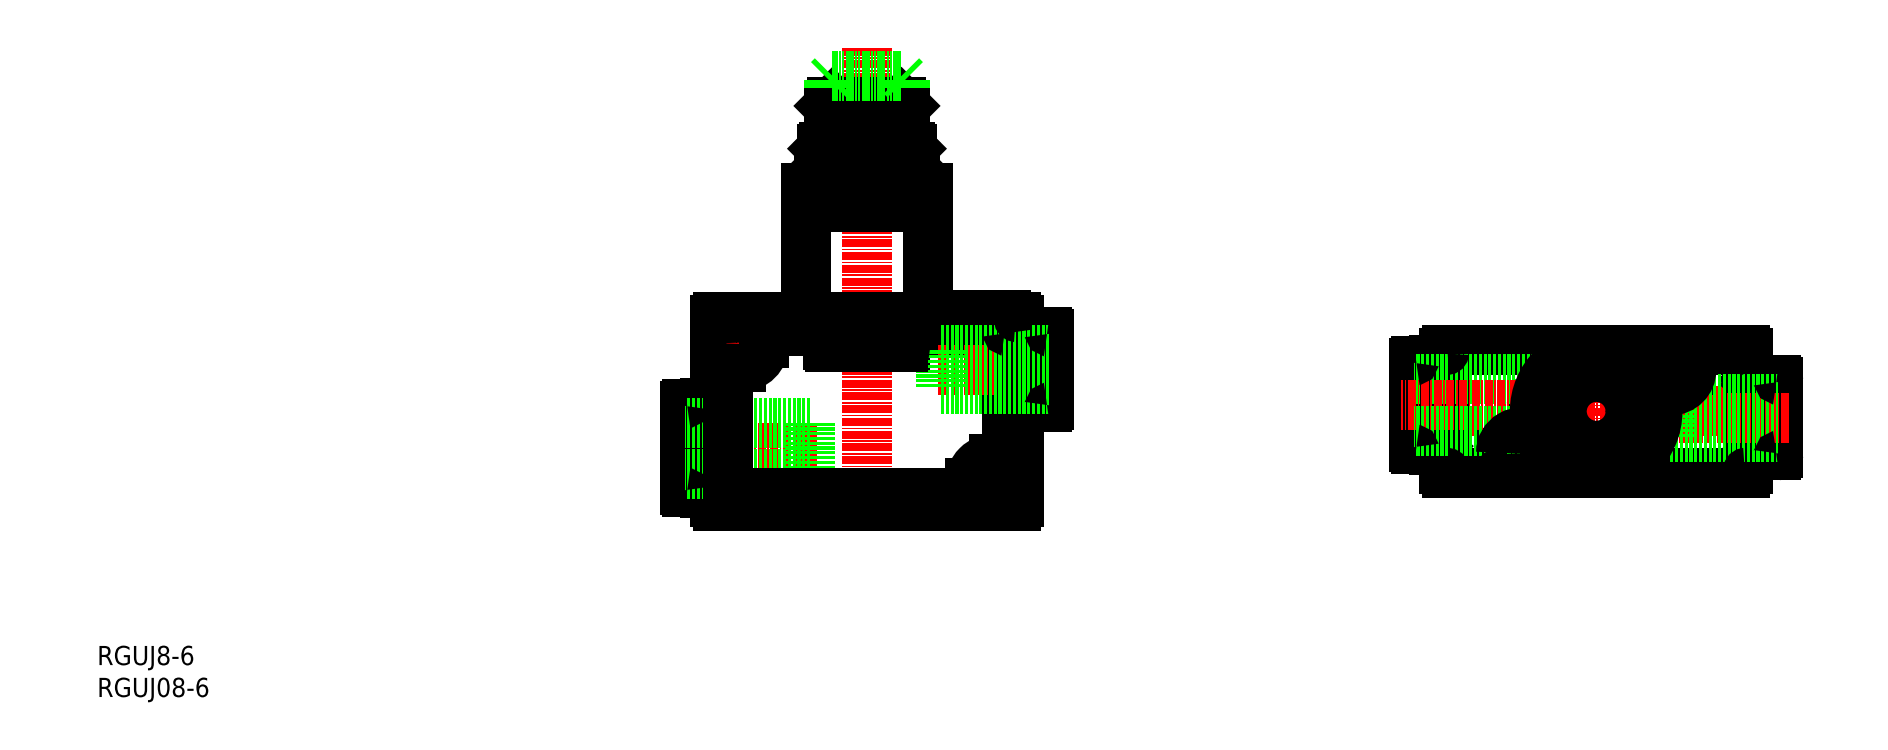
<metadata>
{"format":"dxf","ext":"dxf","renderer":"ezdxf+matplotlib","layout":"modelspace","background":"white","min_lineweight":24,"dpi":150}
</metadata>
<code>
0
SECTION
2
ENTITIES
0
INSERT
8
0
2
*U25
10
0
20
0
30
0
0
INSERT
8
0
2
*U26
10
0
20
0
30
0
0
POINT
8
0
10
144.4
20
34
30
0
0
LINE
8
0
10
140.5
20
37.3
30
0
11
142.2
21
37.3
31
0
0
LINE
8
0
10
104.8
20
57.3
30
0
11
114.2
21
57.3
31
0
0
LINE
8
0
10
142.5
20
57
30
0
11
142.5
21
37.6
31
0
0
LINE
8
0
10
99.1
20
51.7
30
0
11
100.8
21
51.7
31
0
0
LINE
8
0
10
126.6
20
57
30
0
11
126.6
21
55.1
31
0
0
LINE
8
0
10
126.9
20
57.3
30
0
11
142.2
21
57.3
31
0
0
LINE
8
CENTER
10
120.6
20
101.7
30
0
11
120.6
21
26.88
31
0
0
LINE
8
0
10
114.7
20
92.6
30
0
11
114.7
21
86.8
31
0
0
LINE
8
0
10
114.9
20
92.6
30
0
11
114.9
21
86.8
31
0
0
LINE
8
0
10
115.3
20
92.6
30
0
11
115.3
21
86.8
31
0
0
LINE
8
0
10
115.7
20
92.6
30
0
11
115.7
21
86.8
31
0
0
LINE
8
0
10
116.4
20
92.6
30
0
11
116.4
21
86.8
31
0
0
LINE
8
0
10
117.1
20
92.6
30
0
11
117.1
21
86.8
31
0
0
LINE
8
0
10
117.9
20
92.6
30
0
11
117.9
21
86.8
31
0
0
LINE
8
0
10
118.7
20
92.6
30
0
11
118.7
21
86.8
31
0
0
LINE
8
0
10
119.7
20
92.6
30
0
11
119.7
21
86.8
31
0
0
LINE
8
0
10
120.6
20
92.6
30
0
11
120.6
21
86.8
31
0
0
LINE
8
0
10
121.5
20
92.6
30
0
11
121.5
21
86.8
31
0
0
LINE
8
0
10
122.5
20
92.6
30
0
11
122.5
21
86.8
31
0
0
LINE
8
0
10
123.3
20
92.6
30
0
11
123.3
21
86.8
31
0
0
LINE
8
0
10
124.1
20
92.6
30
0
11
124.1
21
86.8
31
0
0
LINE
8
0
10
124.8
20
92.6
30
0
11
124.8
21
86.8
31
0
0
LINE
8
0
10
125.5
20
92.6
30
0
11
125.5
21
86.8
31
0
0
LINE
8
0
10
125.9
20
92.6
30
0
11
125.9
21
86.8
31
0
0
LINE
8
0
10
126.3
20
92.6
30
0
11
126.3
21
86.8
31
0
0
LINE
8
0
10
126.5
20
92.6
30
0
11
126.5
21
86.8
31
0
0
LINE
8
0
10
113.7
20
85.9
30
0
11
113.7
21
83
31
0
0
LINE
8
0
10
113.8
20
85.9
30
0
11
113.8
21
83
31
0
0
LINE
8
0
10
114.1
20
85.9
30
0
11
114.1
21
83
31
0
0
LINE
8
0
10
114.5
20
85.9
30
0
11
114.5
21
83
31
0
0
LINE
8
0
10
115
20
85.9
30
0
11
115
21
83
31
0
0
LINE
8
0
10
115.7
20
85.9
30
0
11
115.7
21
83
31
0
0
LINE
8
0
10
116.3
20
85.9
30
0
11
116.3
21
83
31
0
0
LINE
8
0
10
117.1
20
85.9
30
0
11
117.1
21
83
31
0
0
LINE
8
0
10
117.9
20
85.9
30
0
11
117.9
21
83
31
0
0
LINE
8
0
10
118.8
20
85.9
30
0
11
118.8
21
83
31
0
0
LINE
8
0
10
119.7
20
85.9
30
0
11
119.7
21
83
31
0
0
LINE
8
0
10
120.6
20
85.9
30
0
11
120.6
21
83
31
0
0
LINE
8
0
10
121.5
20
85.9
30
0
11
121.5
21
83
31
0
0
LINE
8
0
10
122.4
20
85.9
30
0
11
122.4
21
83
31
0
0
LINE
8
0
10
123.3
20
85.9
30
0
11
123.3
21
83
31
0
0
LINE
8
0
10
124.1
20
85.9
30
0
11
124.1
21
83
31
0
0
LINE
8
0
10
124.9
20
85.9
30
0
11
124.9
21
83
31
0
0
LINE
8
0
10
125.5
20
85.9
30
0
11
125.5
21
83
31
0
0
LINE
8
0
10
126.2
20
85.9
30
0
11
126.2
21
83
31
0
0
LINE
8
0
10
126.7
20
85.9
30
0
11
126.7
21
83
31
0
0
LINE
8
0
10
127.1
20
85.9
30
0
11
127.1
21
83
31
0
0
LINE
8
0
10
127.4
20
85.9
30
0
11
127.4
21
83
31
0
0
LINE
8
0
10
127.5
20
85.9
30
0
11
127.5
21
83
31
0
0
LINE
8
0
10
114.6
20
86.8
30
0
11
115.2
21
86.2
31
0
0
LINE
8
0
10
126.6
20
86.8
30
0
11
126
21
86.2
31
0
0
LINE
8
0
10
115.2
20
93.2
30
0
11
114.6
21
92.6
31
0
0
LINE
8
0
10
126.6
20
92.6
30
0
11
126
21
93.2
31
0
0
LINE
8
0
10
114.6
20
86.8
30
0
11
126.6
21
86.8
31
0
0
LINE
8
0
10
127.3
20
82.7
30
0
11
127.6
21
83
31
0
0
LINE
8
0
10
127.6
20
83
30
0
11
113.6
21
83
31
0
0
LINE
8
0
10
113.9
20
82.7
30
0
11
113.6
21
83
31
0
0
LINE
8
0
10
113.9
20
86.2
30
0
11
113.6
21
85.9
31
0
0
LINE
8
0
10
126.6
20
92.6
30
0
11
126.6
21
86.8
31
0
0
LINE
8
0
10
127.6
20
85.9
30
0
11
127.3
21
86.2
31
0
0
LINE
8
0
10
114.6
20
92.6
30
0
11
114.6
21
86.8
31
0
0
LINE
8
0
10
126
20
93.2
30
0
11
115.2
21
93.2
31
0
0
LINE
8
0
10
126.6
20
92.6
30
0
11
114.6
21
92.6
31
0
0
LINE
8
0
10
113.6
20
85.9
30
0
11
127.6
21
85.9
31
0
0
LINE
8
0
10
127.3
20
86.2
30
0
11
113.9
21
86.2
31
0
0
LINE
8
0
10
113.1
20
79.9
30
0
11
112.9
21
79.8
31
0
0
LINE
8
0
10
113.3
20
81.7
30
0
11
113.1
21
81.5
31
0
0
LINE
8
0
10
115.8
20
82.7
30
0
11
115.6
21
82.5
31
0
0
LINE
8
0
10
127.6
20
85.9
30
0
11
127.6
21
83
31
0
0
LINE
8
0
10
125.6
20
82.5
30
0
11
125.4
21
82.7
31
0
0
LINE
8
0
10
105.7
20
58.5
30
0
11
112.1
21
58.5
31
0
0
LINE
8
0
10
143.9
20
30
30
0
11
97.3
21
30
31
0
0
LINE
8
0
10
105.7
20
59.5
30
0
11
105.7
21
58.5
31
0
0
LINE
8
0
10
112.1
20
59.5
30
0
11
112.1
21
58.5
31
0
0
LINE
8
0
10
130.2
20
79.8
30
0
11
130.2
21
59.5
31
0
0
LINE
8
0
10
111
20
79.8
30
0
11
111
21
59.5
31
0
0
LINE
8
CENTER
10
112.7
20
39
30
0
11
91.18
21
39
31
0
0
LINE
8
CENTER
10
131.7
20
51.3
30
0
11
149.4
21
51.3
31
0
0
LINE
8
0
10
113.6
20
85.9
30
0
11
113.6
21
83
31
0
0
LINE
8
0
10
142.4
20
59.8
30
0
11
135.4
21
59.8
31
0
0
LINE
8
0
10
135.4
20
59.8
30
0
11
135.4
21
59.5
31
0
0
LINE
8
0
10
142.4
20
59.8
30
0
11
142.4
21
59.5
31
0
0
LINE
8
0
10
139.4
20
59.8
30
0
11
139.4
21
59.5
31
0
0
LINE
8
0
10
128.1
20
79.9
30
0
11
113.1
21
79.9
31
0
0
LINE
8
0
10
127.9
20
81.7
30
0
11
113.3
21
81.7
31
0
0
LINE
8
0
10
127.3
20
82.7
30
0
11
113.9
21
82.7
31
0
0
LINE
8
0
10
115.6
20
82.5
30
0
11
125.6
21
82.5
31
0
0
LINE
8
0
10
96.8
20
59
30
0
11
96.8
21
30.5
31
0
0
LINE
8
0
10
130.2
20
79.8
30
0
11
111
21
79.8
31
0
0
LINE
8
CENTER
10
143.9
20
34
30
0
11
137.3
21
34
31
0
0
LINE
8
CENTER
10
100.8
20
59
30
0
11
100.8
21
52.27
31
0
0
LINE
8
CENTER
10
140.4
20
37.09
30
0
11
140.4
21
30.5
31
0
0
LINE
8
CENTER
10
104
20
55.5
30
0
11
97.3
21
55.5
31
0
0
LINE
8
0
10
128.1
20
81.5
30
0
11
127.9
21
81.7
31
0
0
LINE
8
0
10
128.1
20
81.5
30
0
11
113.1
21
81.5
31
0
0
LINE
8
0
10
128.3
20
79.8
30
0
11
128.1
21
79.9
31
0
0
LINE
8
0
10
113.1
20
81.5
30
0
11
113.1
21
79.9
31
0
0
LINE
8
0
10
128.1
20
81.5
30
0
11
128.1
21
79.9
31
0
0
LINE
8
0
10
125.6
20
82.5
30
0
11
125.6
21
81.7
31
0
0
LINE
8
0
10
115.6
20
82.5
30
0
11
115.6
21
81.7
31
0
0
LINE
8
0
10
143.9
20
59.5
30
0
11
97.3
21
59.5
31
0
0
LINE
8
0
10
132.2
20
54.3
30
0
11
132.2
21
48.3
31
0
0
LINE
8
0
10
111.7
20
43
30
0
11
111.7
21
35
31
0
0
LINE
8
0
10
144.4
20
59
30
0
11
144.4
21
30.5
31
0
0
LINE
8
0
10
147.3
20
55.35
30
0
11
146.4
21
55.35
31
0
0
LINE
8
0
10
147.3
20
47.25
30
0
11
146.4
21
47.25
31
0
0
LINE
8
0
10
149.2
20
45.7
30
0
11
149.2
21
56.9
31
0
0
LINE
8
0
10
148.8
20
57.2
30
0
11
147.3
21
57.2
31
0
0
LINE
8
0
10
148.8
20
45.4
30
0
11
147.3
21
45.4
31
0
0
LINE
8
0
10
147.3
20
45.4
30
0
11
147.3
21
57.2
31
0
0
LINE
8
0
10
146.1
20
45.55
30
0
11
145.6
21
45.55
31
0
0
LINE
8
0
10
145.6
20
45.55
30
0
11
145.4
21
45.75
31
0
0
LINE
8
0
10
145.4
20
45.75
30
0
11
145.2
21
45.55
31
0
0
LINE
8
0
10
146.4
20
45.85
30
0
11
146.1
21
45.55
31
0
0
LINE
8
0
10
145.2
20
45.55
30
0
11
144.4
21
45.55
31
0
0
LINE
8
0
10
146.4
20
56.75
30
0
11
146.4
21
45.85
31
0
0
LINE
8
0
10
146.1
20
57.05
30
0
11
145.6
21
57.05
31
0
0
LINE
8
0
10
145.2
20
57.05
30
0
11
144.4
21
57.05
31
0
0
LINE
8
0
10
145.6
20
57.05
30
0
11
145.4
21
56.85
31
0
0
LINE
8
0
10
146.4
20
56.75
30
0
11
146.1
21
57.05
31
0
0
LINE
8
0
10
145.4
20
56.85
30
0
11
145.2
21
57.05
31
0
0
LINE
8
0
10
94.1
20
34.1
30
0
11
94.9
21
34.1
31
0
0
LINE
8
0
10
94.1
20
43.9
30
0
11
94.9
21
43.9
31
0
0
LINE
8
0
10
94.1
20
45.9
30
0
11
94.1
21
32.1
31
0
0
LINE
8
0
10
92.1
20
45.6
30
0
11
92.1
21
32.4
31
0
0
LINE
8
0
10
92.4
20
45.9
30
0
11
94.1
21
45.9
31
0
0
LINE
8
0
10
92.4
20
32.1
30
0
11
94.1
21
32.1
31
0
0
LINE
8
0
10
94.9
20
45.7
30
0
11
94.9
21
32.3
31
0
0
LINE
8
0
10
95.2
20
46
30
0
11
95.72
21
46
31
0
0
LINE
8
0
10
95.72
20
46
30
0
11
95.9
21
45.8
31
0
0
LINE
8
0
10
95.9
20
45.8
30
0
11
96.08
21
46
31
0
0
LINE
8
0
10
95.2
20
46
30
0
11
94.9
21
45.7
31
0
0
LINE
8
0
10
96.08
20
46
30
0
11
96.8
21
46
31
0
0
LINE
8
0
10
95.9
20
32.2
30
0
11
96.08
21
32
31
0
0
LINE
8
0
10
96.08
20
32
30
0
11
96.8
21
32
31
0
0
LINE
8
0
10
95.72
20
32
30
0
11
95.9
21
32.2
31
0
0
LINE
8
0
10
95.2
20
32
30
0
11
94.9
21
32.3
31
0
0
LINE
8
0
10
95.2
20
32
30
0
11
95.72
21
32
31
0
0
LINE
8
0
10
146.1
20
45.55
30
0
11
146.1
21
57.05
31
0
0
LINE
8
0
10
145.6
20
57.05
30
0
11
145.6
21
45.55
31
0
0
LINE
8
0
10
145.4
20
45.75
30
0
11
145.4
21
56.85
31
0
0
LINE
8
0
10
145.2
20
57.05
30
0
11
145.2
21
45.55
31
0
0
LINE
8
0
10
132.2
20
54.3
30
0
11
149.2
21
54.3
31
0
0
LINE
8
0
10
132.2
20
48.3
30
0
11
149.2
21
48.3
31
0
0
LINE
8
0
10
95.2
20
32
30
0
11
95.2
21
46
31
0
0
LINE
8
0
10
95.72
20
46
30
0
11
95.72
21
32
31
0
0
LINE
8
0
10
95.9
20
32.2
30
0
11
95.9
21
45.8
31
0
0
LINE
8
0
10
96.08
20
46
30
0
11
96.08
21
32
31
0
0
LINE
8
0
10
111.7
20
35
30
0
11
92.1
21
35
31
0
0
LINE
8
0
10
111.7
20
43
30
0
11
92.1
21
43
31
0
0
LINE
8
CENTER
10
108.9
20
60.79
30
0
11
108.9
21
55.88
31
0
0
LINE
8
0
10
107.3
20
58.5
30
0
11
107.3
21
57.3
31
0
0
LINE
8
0
10
110.5
20
58.5
30
0
11
110.5
21
57.3
31
0
0
LINE
8
0
10
107.3
20
32
30
0
11
107.3
21
30
31
0
0
LINE
8
CENTER
10
108.9
20
33.14
30
0
11
108.9
21
29.27
31
0
0
LINE
8
0
10
110.5
20
32
30
0
11
110.5
21
30
31
0
0
LINE
8
0
10
114.6
20
96.7
30
0
11
114.6
21
95.44
31
0
0
LINE
8
0
10
126.6
20
96.7
30
0
11
126.6
21
95.44
31
0
0
LINE
8
0
10
130.2
20
76.7
30
0
11
111
21
76.7
31
0
0
LINE
8
0
10
126.6
20
96.7
30
0
11
126
21
97.3
31
0
0
LINE
8
0
10
115.2
20
97.3
30
0
11
114.6
21
96.7
31
0
0
LINE
8
0
10
126
20
97.3
30
0
11
115.2
21
97.3
31
0
0
LINE
8
0
10
104.5
20
57
30
0
11
104.5
21
55.4
31
0
0
LINE
8
0
10
114.8
20
54.8
30
0
11
126.3
21
54.8
31
0
0
LINE
8
0
10
99.1
20
32
30
0
11
136.5
21
32
31
0
0
LINE
8
0
10
98.8
20
51.4
30
0
11
98.8
21
32.3
31
0
0
LINE
8
0
10
114.5
20
57
30
0
11
114.5
21
55.1
31
0
0
LINE
8
0
10
136.8
20
33.57
30
0
11
136.8
21
32.3
31
0
0
ARC
8
0
10
99.1
20
32.3
30
0
40
0.3
50
180
51
270
0
ARC
8
0
10
99.1
20
51.4
30
0
40
0.3
50
90
51
180
0
ARC
8
0
10
142.2
20
57
30
0
40
0.3
50
0
51
90
0
ARC
8
0
10
142.2
20
37.6
30
0
40
0.3
50
270
51
0
0
CIRCLE
8
0
10
140.4
20
34
30
0
40
1.6
0
CIRCLE
8
0
10
100.8
20
55.5
30
0
40
1.6
0
ARC
8
0
10
97.3
20
59
30
0
40
0.5
50
90
51
180
0
ARC
8
0
10
97.3
20
30.5
30
0
40
0.5
50
180
51
270
0
ARC
8
0
10
143.9
20
59
30
0
40
0.5
50
0
51
90
0
ARC
8
0
10
143.9
20
30.5
30
0
40
0.5
50
270
51
0
0
ARC
8
0
10
148.8
20
45.7
30
0
40
0.3
50
270
51
0
0
ARC
8
0
10
148.8
20
56.9
30
0
40
0.3
50
0
51
90
0
ARC
8
0
10
92.4
20
45.6
30
0
40
0.3
50
90
51
180
0
ARC
8
0
10
92.4
20
32.4
30
0
40
0.3
50
180
51
270
0
ARC
8
0
10
100.8
20
55.4
30
0
40
3.7
50
270
51
0
0
ARC
8
0
10
140.5
20
33.57
30
0
40
3.73
50
90
51
180
0
ARC
8
0
10
104.8
20
57
30
0
40
0.3
50
90
51
180
0
ARC
8
0
10
114.8
20
55.1
30
0
40
0.3
50
180
51
270
0
ARC
8
0
10
136.5
20
32.3
30
0
40
0.3
50
270
51
0
0
ARC
8
0
10
126.9
20
57
30
0
40
0.3
50
90
51
180
0
ARC
8
0
10
126.3
20
55.1
30
0
40
0.3
50
270
51
0
0
ARC
8
0
10
114.2
20
57
30
0
40
0.3
50
0
51
90
0
POLYLINE
8
0
66
     1
10
0
20
0
30
0
0
VERTEX
8
0
10
114.9
20
79.8
30
0
42
0.03768
0
VERTEX
8
0
10
114.4
20
79.89
30
0
42
0.04226
0
VERTEX
8
0
10
113.8
20
79.89
30
0
42
0.03755
0
VERTEX
8
0
10
113.3
20
79.8
30
0
0
SEQEND
8
0
0
POLYLINE
8
0
66
     1
10
0
20
0
30
0
0
VERTEX
8
0
10
122.3
20
79.8
30
0
42
0.01958
0
VERTEX
8
0
10
121.2
20
79.89
30
0
42
0.02034
0
VERTEX
8
0
10
120
20
79.89
30
0
42
0.0196
0
VERTEX
8
0
10
118.9
20
79.8
30
0
0
SEQEND
8
0
0
POLYLINE
8
0
66
     1
10
0
20
0
30
0
0
VERTEX
8
0
10
127.9
20
79.8
30
0
42
0.03768
0
VERTEX
8
0
10
127.4
20
79.89
30
0
42
0.04226
0
VERTEX
8
0
10
126.8
20
79.89
30
0
42
0.03755
0
VERTEX
8
0
10
126.3
20
79.8
30
0
0
SEQEND
8
0
0
POINT
8
0
10
254.6
20
35.15
30
0
0
LINE
8
CENTER
10
254.6
20
36.8
30
0
11
254.6
21
33.08
31
0
0
LINE
8
CENTER
10
258.6
20
44.75
30
0
11
211
21
44.75
31
0
0
LINE
8
0
10
258.1
20
35.15
30
0
11
211.5
21
35.15
31
0
0
LINE
8
0
10
248.1
20
53.35
30
0
11
244.9
21
53.35
31
0
0
LINE
8
0
10
258.6
20
35.65
30
0
11
258.6
21
53.85
31
0
0
LINE
8
0
10
211
20
35.65
30
0
11
211
21
53.85
31
0
0
LINE
8
CENTER
10
250.7
20
51.25
30
0
11
242.4
21
51.25
31
0
0
LINE
8
0
10
243.3
20
51.25
30
0
11
243.3
21
54.05
31
0
0
LINE
8
CENTER
10
223.1
20
34.68
30
0
11
223.1
21
42
31
0
0
LINE
8
0
10
244.9
20
51.25
30
0
11
244.9
21
54.05
31
0
0
LINE
8
CENTER
10
227.1
20
38.25
30
0
11
219.2
21
38.25
31
0
0
LINE
8
CENTER
10
246.5
20
47.09
30
0
11
246.5
21
55.25
31
0
0
LINE
8
0
10
248.1
20
51.25
30
0
11
248.1
21
54.05
31
0
0
LINE
8
0
10
249.7
20
51.25
30
0
11
249.7
21
54.05
31
0
0
LINE
8
0
10
226.3
20
35.45
30
0
11
226.3
21
38.25
31
0
0
LINE
8
0
10
224.7
20
35.45
30
0
11
224.7
21
38.25
31
0
0
LINE
8
0
10
221.5
20
35.45
30
0
11
221.5
21
38.25
31
0
0
LINE
8
0
10
219.9
20
35.45
30
0
11
219.9
21
38.25
31
0
0
LINE
8
0
10
258.1
20
54.35
30
0
11
211.5
21
54.35
31
0
0
LINE
8
0
10
224.7
20
36.15
30
0
11
221.5
21
36.15
31
0
0
LINE
8
0
10
226.2
20
44.75
30
0
11
230.5
21
37.25
31
0
0
LINE
8
0
10
239.2
20
52.25
30
0
11
243.5
21
44.75
31
0
0
LINE
8
0
10
230.5
20
37.25
30
0
11
239.2
21
37.25
31
0
0
LINE
8
0
10
243.5
20
44.75
30
0
11
239.2
21
37.25
31
0
0
LINE
8
0
10
230.5
20
52.25
30
0
11
239.2
21
52.25
31
0
0
LINE
8
0
10
226.2
20
44.75
30
0
11
230.5
21
52.25
31
0
0
LINE
8
CENTER
10
234.8
20
32.02
30
0
11
234.8
21
56.04
31
0
0
LINE
8
0
10
259.6
20
49.3
30
0
11
259.6
21
38.2
31
0
0
LINE
8
0
10
259.8
20
38
30
0
11
259.8
21
49.5
31
0
0
LINE
8
0
10
259.6
20
38.2
30
0
11
259.5
21
38
31
0
0
LINE
8
0
10
260.6
20
38.3
30
0
11
260.3
21
38
31
0
0
LINE
8
0
10
259.8
20
38
30
0
11
259.6
21
38.2
31
0
0
LINE
8
0
10
259.5
20
38
30
0
11
258.6
21
38
31
0
0
LINE
8
0
10
260.3
20
38
30
0
11
259.8
21
38
31
0
0
LINE
8
0
10
260.6
20
38.3
30
0
11
260.6
21
49.2
31
0
0
LINE
8
0
10
259.5
20
49.5
30
0
11
258.6
21
49.5
31
0
0
LINE
8
0
10
260.6
20
49.2
30
0
11
260.3
21
49.5
31
0
0
LINE
8
0
10
259.6
20
49.3
30
0
11
259.5
21
49.5
31
0
0
LINE
8
0
10
259.8
20
49.5
30
0
11
259.6
21
49.3
31
0
0
LINE
8
0
10
260.3
20
49.5
30
0
11
259.8
21
49.5
31
0
0
LINE
8
0
10
261.6
20
49.65
30
0
11
261.6
21
37.85
31
0
0
LINE
8
0
10
263.1
20
49.65
30
0
11
261.6
21
49.65
31
0
0
LINE
8
0
10
263.1
20
37.85
30
0
11
261.6
21
37.85
31
0
0
LINE
8
0
10
263.4
20
49.35
30
0
11
263.4
21
38.15
31
0
0
LINE
8
0
10
259.5
20
38
30
0
11
259.5
21
49.5
31
0
0
LINE
8
0
10
261.6
20
47.8
30
0
11
260.6
21
47.8
31
0
0
LINE
8
0
10
261.6
20
39.7
30
0
11
260.6
21
39.7
31
0
0
LINE
8
0
10
260.3
20
49.5
30
0
11
260.3
21
38
31
0
0
LINE
8
0
10
210.3
20
38.75
30
0
11
210.3
21
52.75
31
0
0
LINE
8
0
10
206.6
20
52.65
30
0
11
208.3
21
52.65
31
0
0
LINE
8
0
10
206.6
20
38.85
30
0
11
208.3
21
38.85
31
0
0
LINE
8
0
10
206.3
20
39.15
30
0
11
206.3
21
52.35
31
0
0
LINE
8
0
10
208.3
20
38.85
30
0
11
208.3
21
52.65
31
0
0
LINE
8
0
10
209.4
20
52.75
30
0
11
210
21
52.75
31
0
0
LINE
8
0
10
209.4
20
52.75
30
0
11
209.1
21
52.45
31
0
0
LINE
8
0
10
210.1
20
52.55
30
0
11
210.1
21
38.95
31
0
0
LINE
8
0
10
210
20
52.75
30
0
11
210.1
21
52.55
31
0
0
LINE
8
0
10
210.3
20
52.75
30
0
11
211
21
52.75
31
0
0
LINE
8
0
10
210.1
20
52.55
30
0
11
210.3
21
52.75
31
0
0
LINE
8
0
10
210.3
20
38.75
30
0
11
211
21
38.75
31
0
0
LINE
8
0
10
209.4
20
38.75
30
0
11
209.1
21
39.05
31
0
0
LINE
8
0
10
208.3
20
40.85
30
0
11
209.1
21
40.85
31
0
0
LINE
8
0
10
208.3
20
50.65
30
0
11
209.1
21
50.65
31
0
0
LINE
8
0
10
209.4
20
52.75
30
0
11
209.4
21
38.75
31
0
0
LINE
8
0
10
210
20
38.75
30
0
11
210
21
52.75
31
0
0
LINE
8
0
10
209.1
20
39.05
30
0
11
209.1
21
52.45
31
0
0
LINE
8
0
10
209.4
20
38.75
30
0
11
210
21
38.75
31
0
0
LINE
8
0
10
210.1
20
38.95
30
0
11
210.3
21
38.75
31
0
0
LINE
8
0
10
210
20
38.75
30
0
11
210.1
21
38.95
31
0
0
LINE
8
0
10
225.9
20
49.75
30
0
11
206.3
21
49.75
31
0
0
LINE
8
CENTER
10
265
20
43.75
30
0
11
245.8
21
43.75
31
0
0
LINE
8
0
10
225.9
20
41.75
30
0
11
225.9
21
49.75
31
0
0
LINE
8
0
10
246.4
20
40.75
30
0
11
246.4
21
46.75
31
0
0
LINE
8
0
10
246.4
20
40.75
30
0
11
263.4
21
40.75
31
0
0
LINE
8
0
10
246.4
20
46.75
30
0
11
263.4
21
46.75
31
0
0
LINE
8
CENTER
10
226.6
20
45.75
30
0
11
204.2
21
45.75
31
0
0
LINE
8
0
10
225.9
20
41.75
30
0
11
206.3
21
41.75
31
0
0
ARC
8
0
10
234.8
20
44.75
30
0
40
7.75
50
255.4
51
284.6
0
ARC
8
0
10
234.8
20
44.75
30
0
40
7.75
50
135.4
51
164.6
0
ARC
8
0
10
234.8
20
44.75
30
0
40
7.75
50
75.41
51
104.6
0
ARC
8
0
10
234.8
20
44.75
30
0
40
7.75
50
315.4
51
344.6
0
ARC
8
0
10
234.8
20
44.75
30
0
40
7.75
50
15.41
51
44.59
0
CIRCLE
8
0
10
234.8
20
44.75
30
0
40
5.4
0
CIRCLE
8
0
10
234.8
20
44.75
30
0
40
6.7
0
CIRCLE
8
0
10
234.8
20
44.75
30
0
40
7
0
CIRCLE
8
0
10
234.8
20
44.75
30
0
40
9
0
ARC
8
0
10
234.8
20
44.75
30
0
40
7.75
50
195.4
51
224.6
0
CIRCLE
8
0
10
234.8
20
44.75
30
0
40
6
0
ARC
8
0
10
211.5
20
53.85
30
0
40
0.5
50
90
51
180
0
ARC
8
0
10
211.5
20
35.65
30
0
40
0.5
50
180
51
270
0
ARC
8
0
10
246.5
20
51.25
30
0
40
3.2
50
180
51
0
0
CIRCLE
8
0
10
234.8
20
44.75
30
0
40
9.6
0
ARC
8
0
10
223.1
20
38.25
30
0
40
3.2
50
360
51
180
0
ARC
8
0
10
246.5
20
51.25
30
0
40
1.6
50
180
51
0
0
ARC
8
0
10
223.1
20
38.25
30
0
40
1.6
50
8.538e-06
51
180
0
CIRCLE
8
0
10
234.8
20
44.75
30
0
40
7.5
0
ARC
8
0
10
221.2
20
35.45
30
0
40
0.3
50
270
51
5.692e-06
0
ARC
8
0
10
244.6
20
54.05
30
0
40
0.3
50
0
51
90
0
ARC
8
0
10
248.4
20
54.05
30
0
40
0.3
50
90
51
180
0
ARC
8
0
10
225
20
35.45
30
0
40
0.3
50
180
51
270
0
ARC
8
0
10
250
20
54.05
30
0
40
0.3
50
90
51
180
0
ARC
8
0
10
243
20
54.05
30
0
40
0.3
50
0
51
90
0
ARC
8
0
10
226.6
20
35.45
30
0
40
0.3
50
180
51
270
0
ARC
8
0
10
219.6
20
35.45
30
0
40
0.3
50
270
51
5.692e-06
0
ARC
8
0
10
263.1
20
38.15
30
0
40
0.3
50
270
51
0
0
ARC
8
0
10
263.1
20
49.35
30
0
40
0.3
50
0
51
90
0
ARC
8
0
10
206.6
20
52.35
30
0
40
0.3
50
90
51
180
0
ARC
8
0
10
206.6
20
39.15
30
0
40
0.3
50
180
51
270
0
ARC
8
0
10
258.1
20
53.85
30
0
40
0.5
50
0
51
90
0
ARC
8
0
10
258.1
20
35.65
30
0
40
0.5
50
270
51
0
0
ENDSEC
0
EOF

</code>
